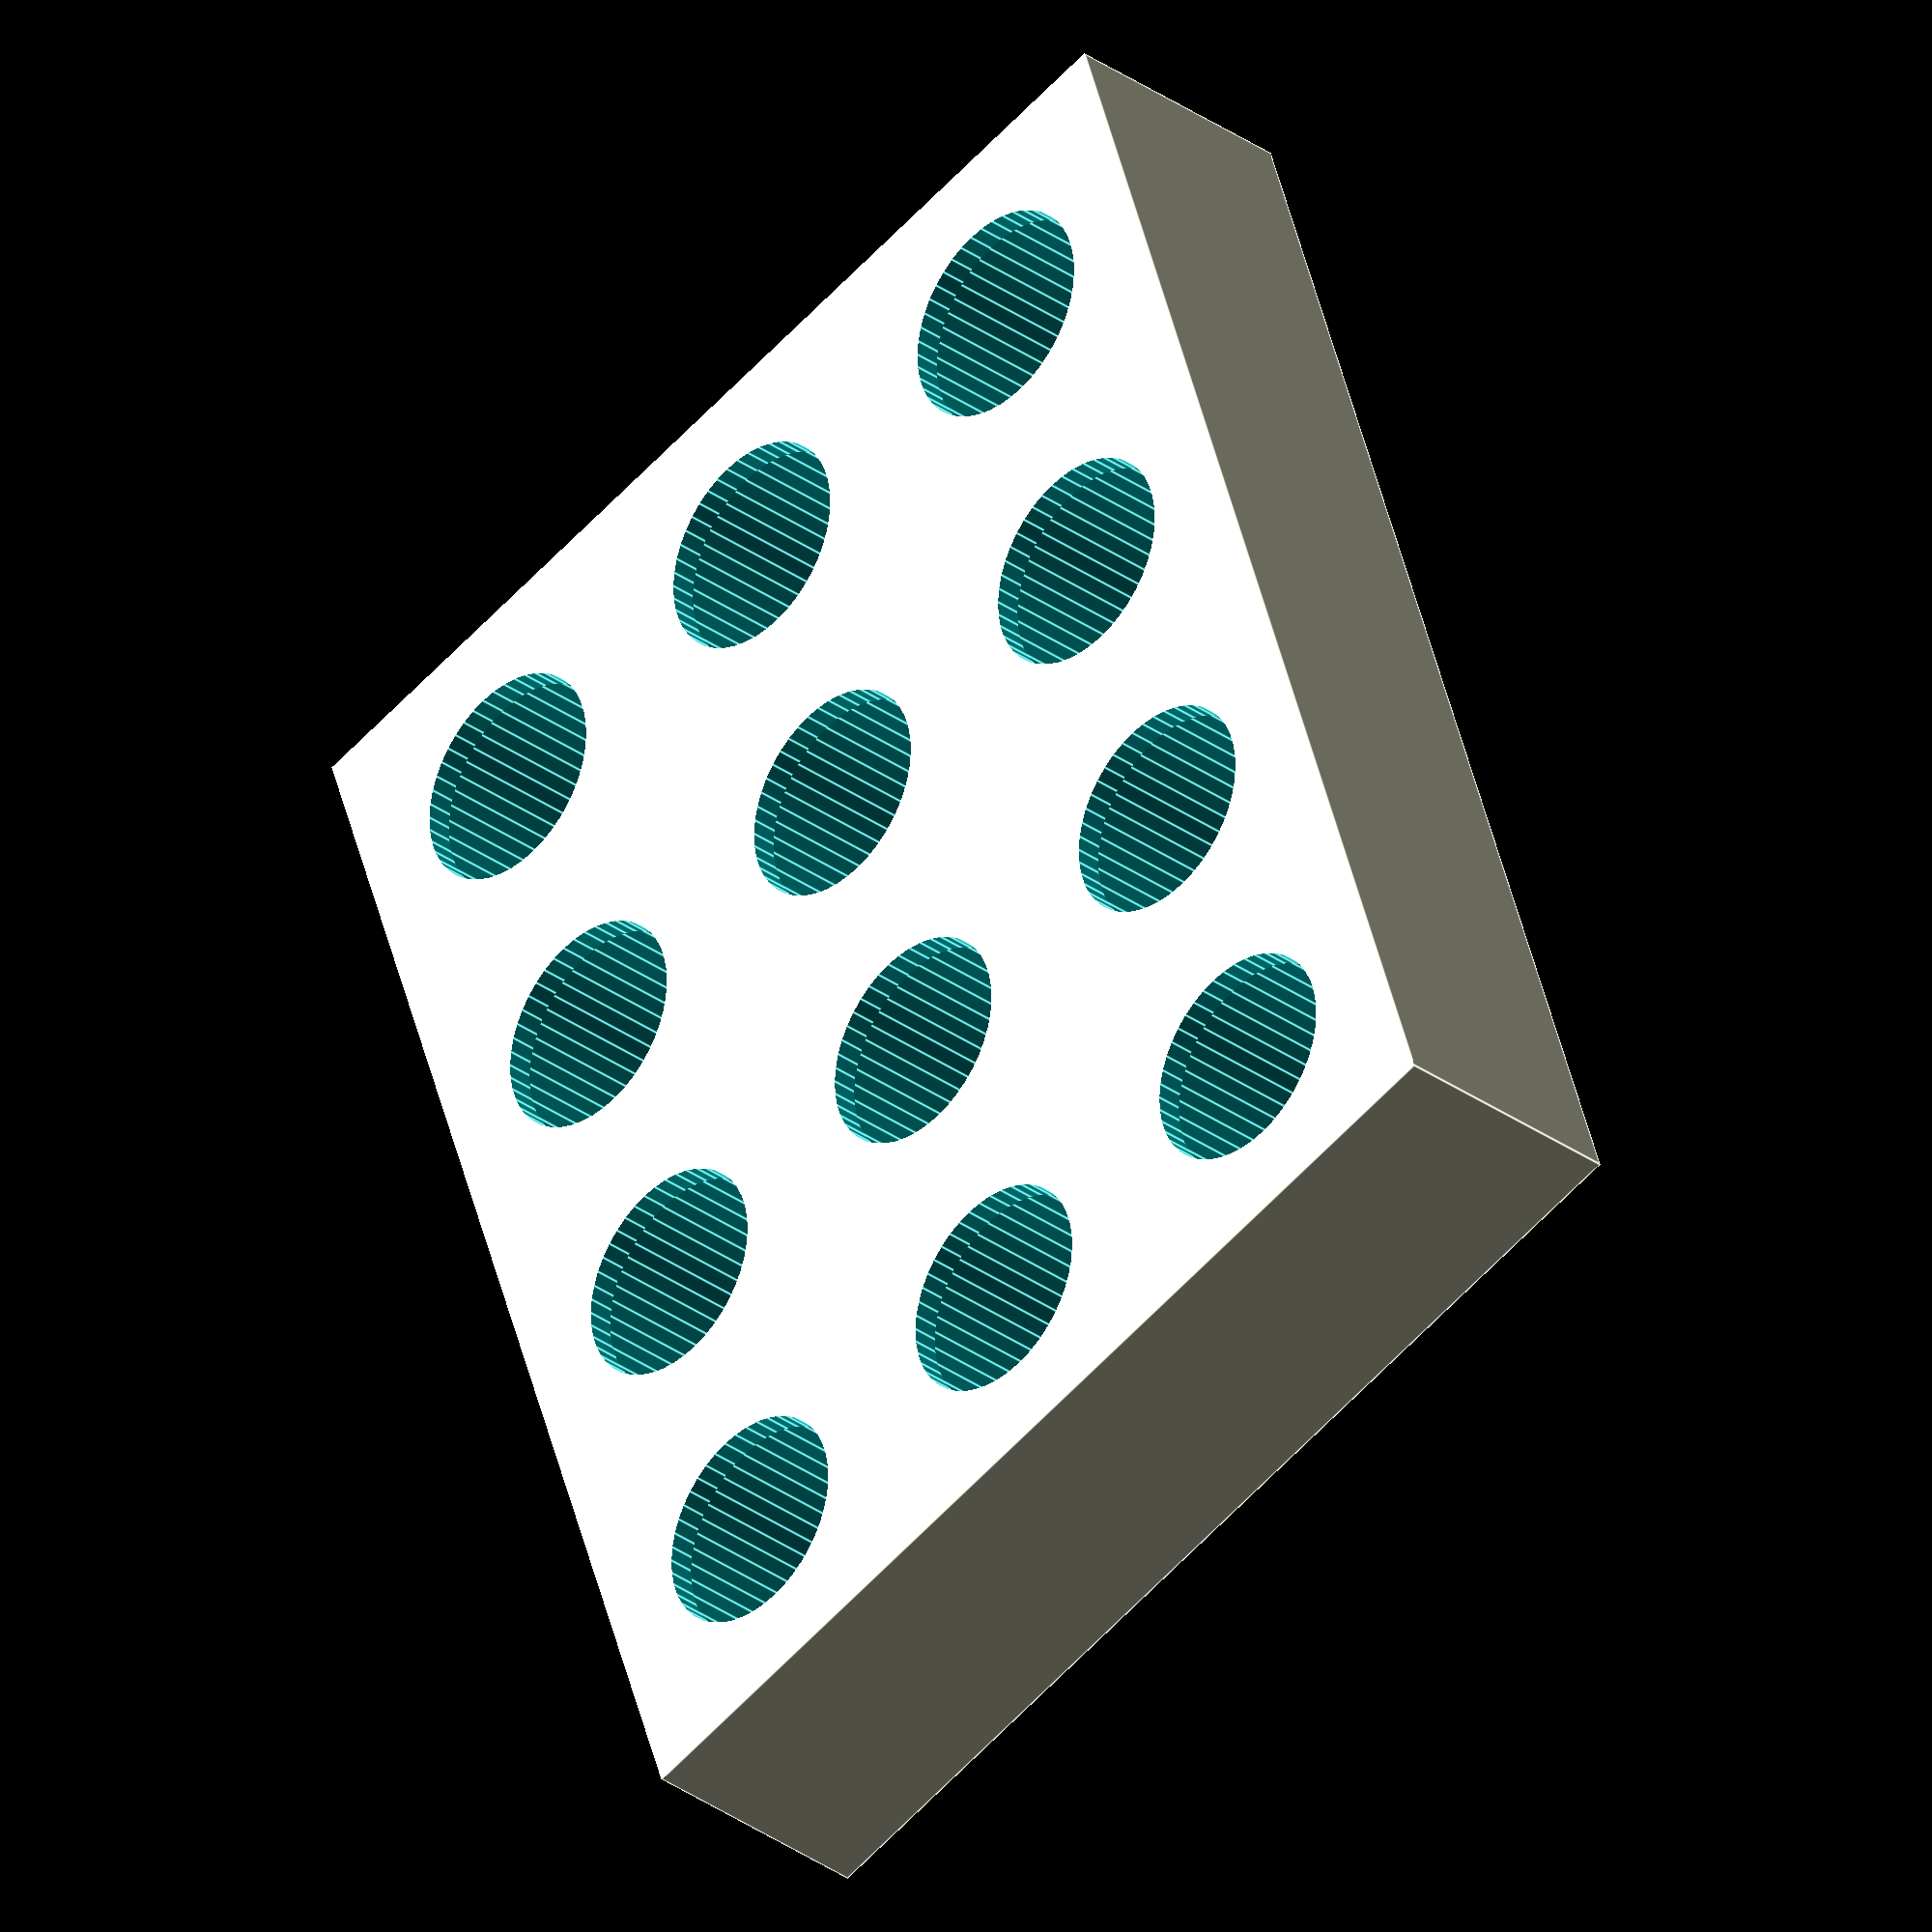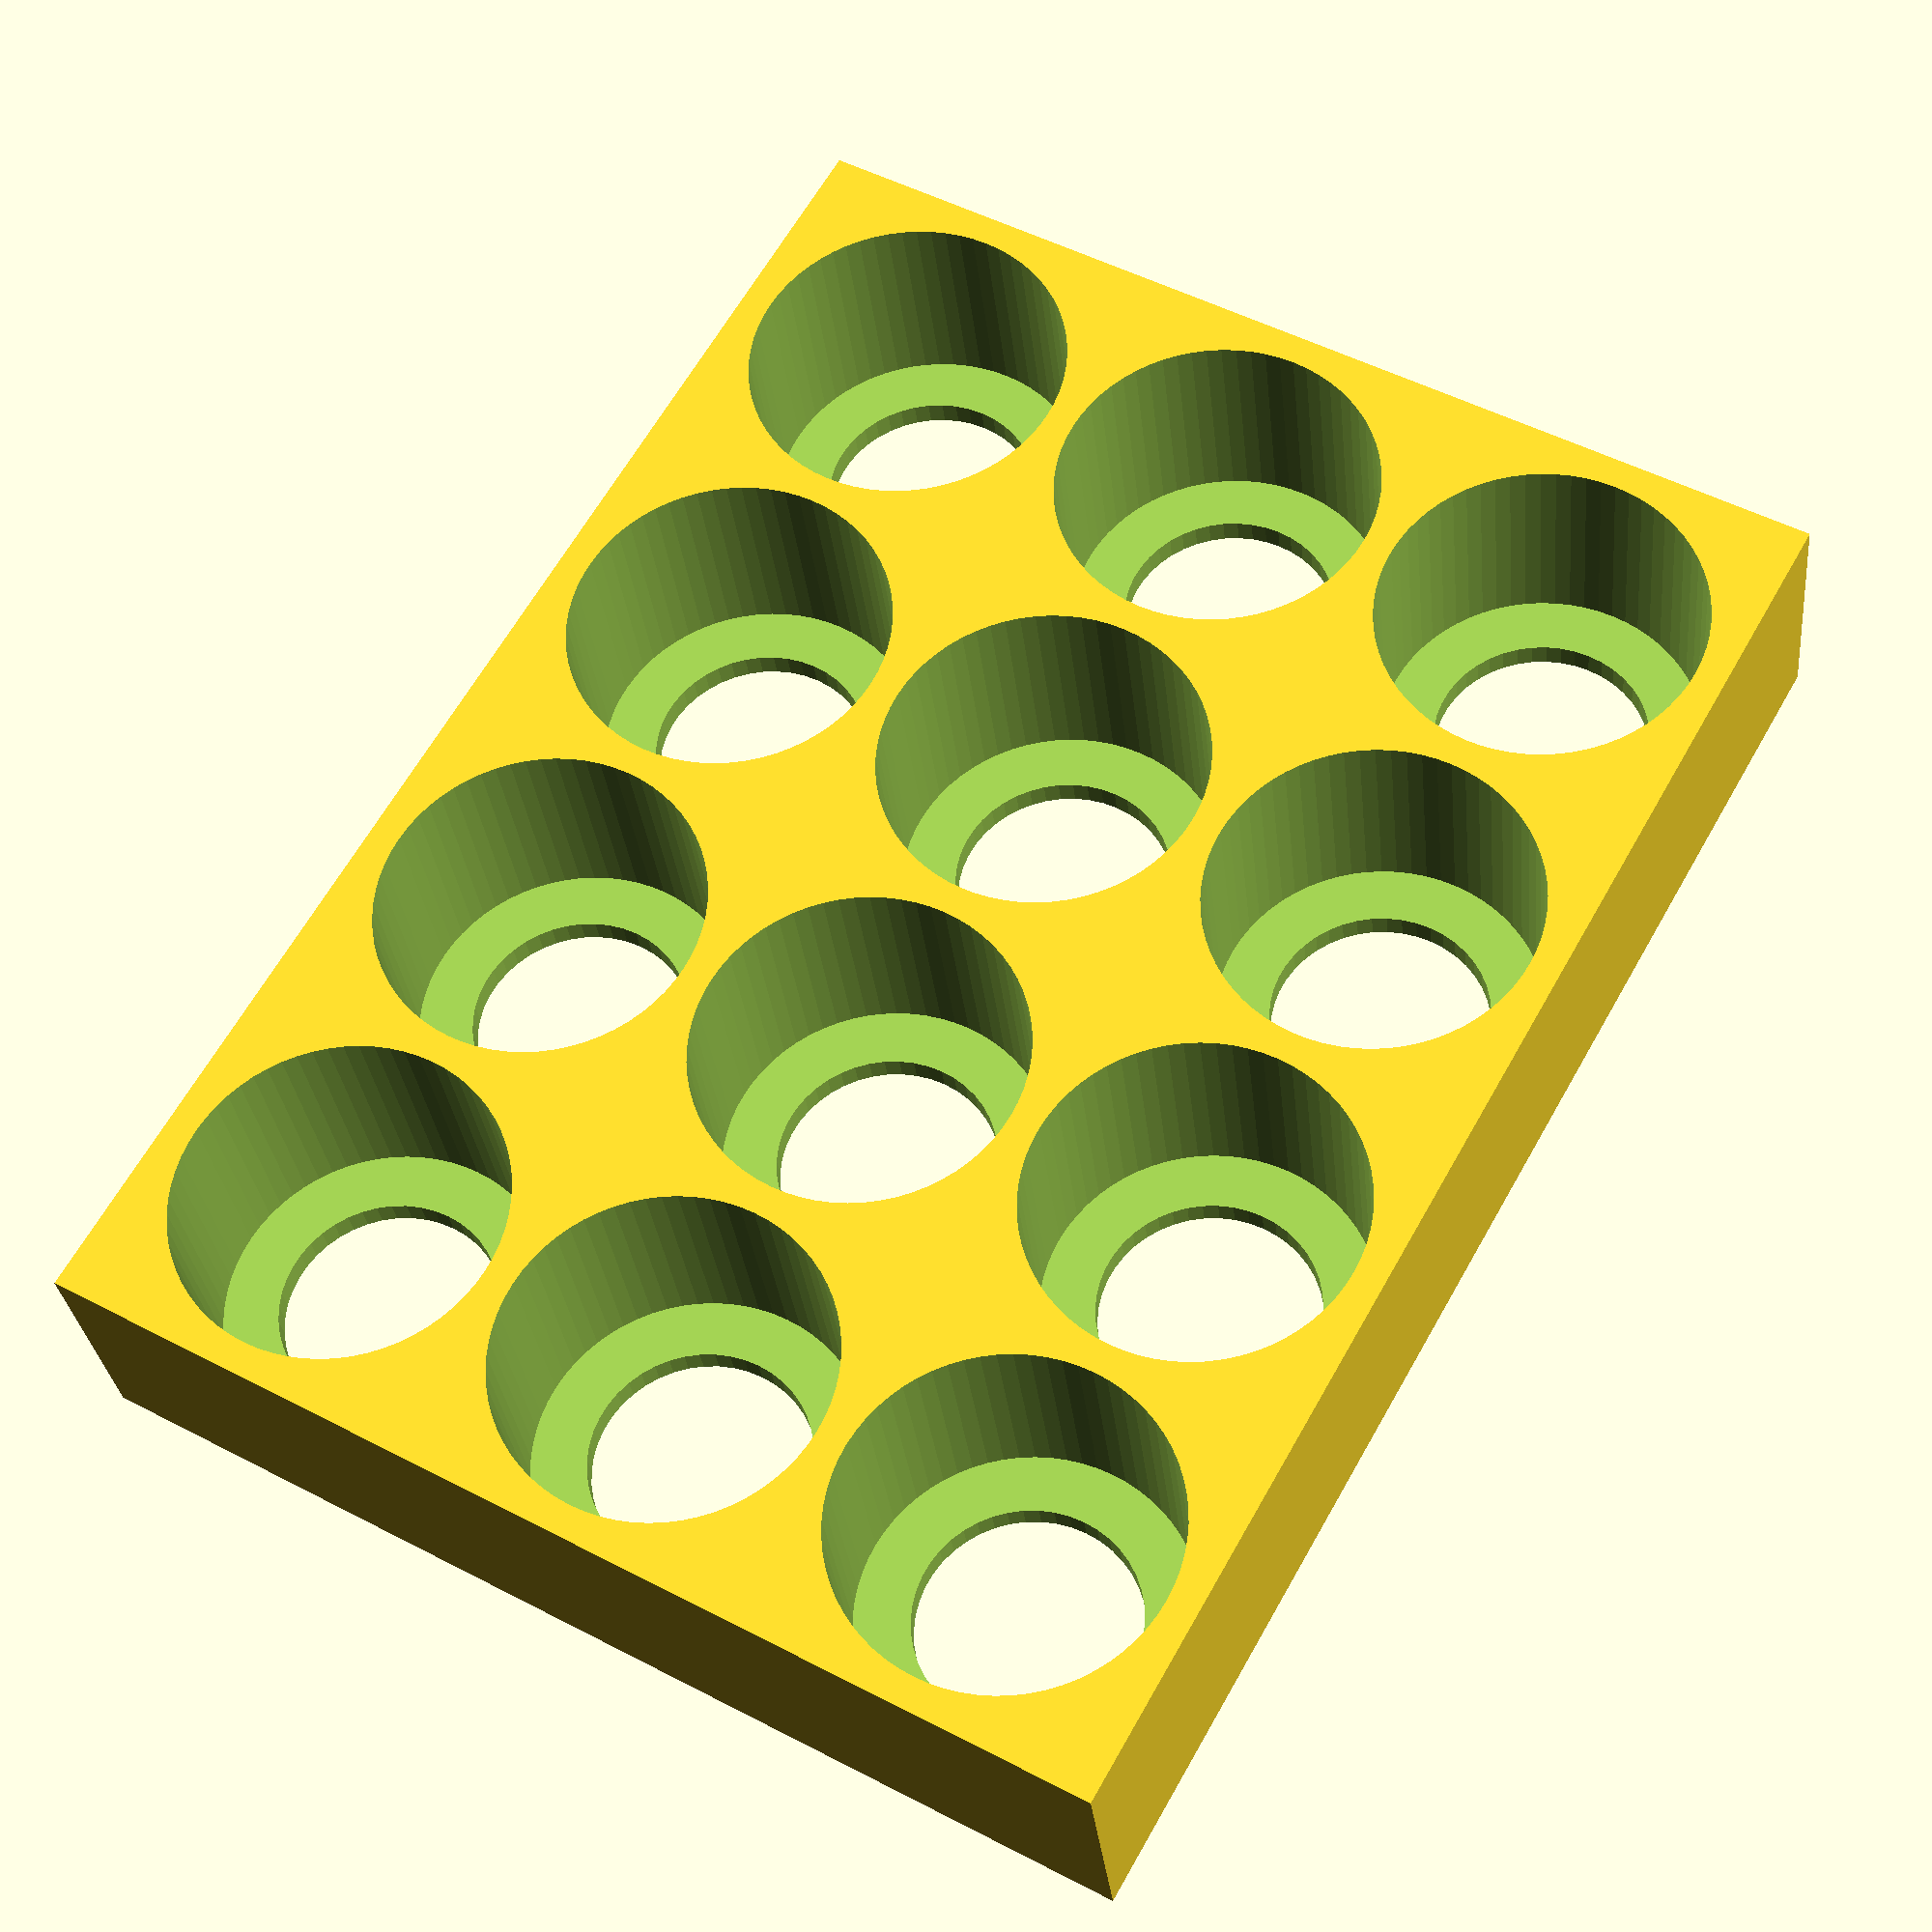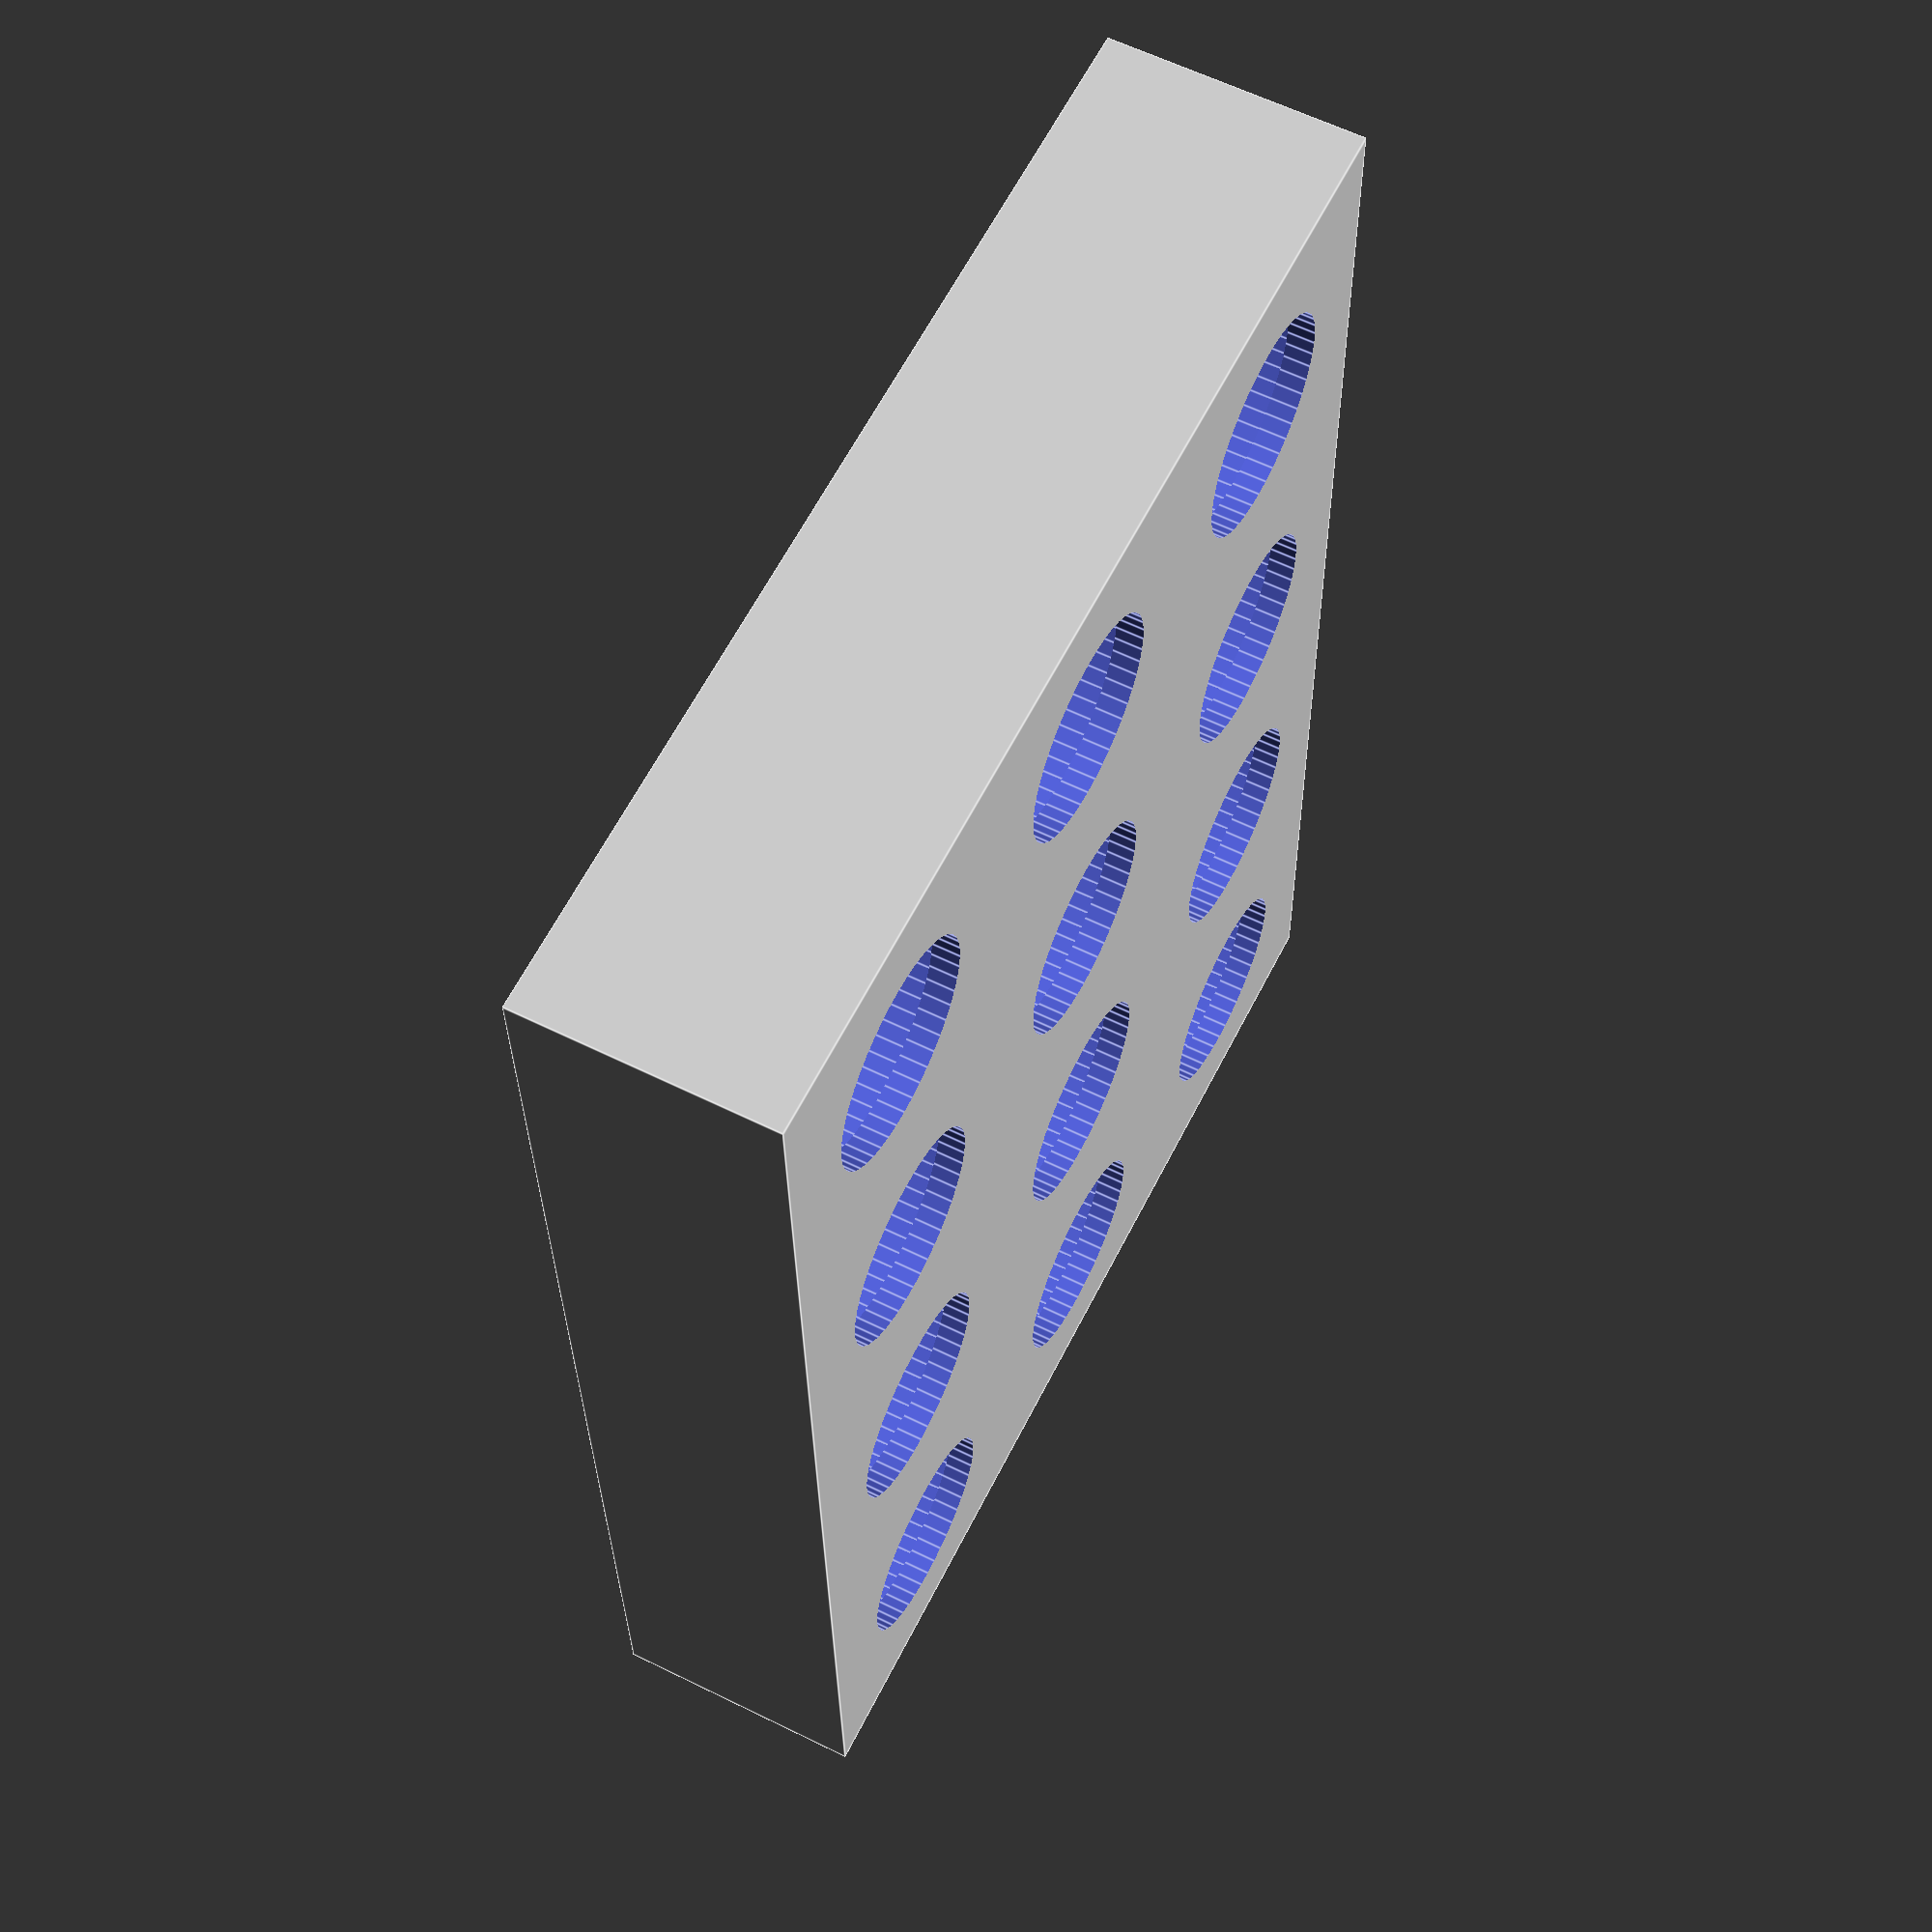
<openscad>
//design and code by emanresu (http://www.thingiverse.com/Emanresu)
//This code generates a rack with round or square holes.

/* [Global] */

//round or square holes?
hole_shape=1; //[1:Round,0:Square]
//length of edge/diameter if square/round holes (mm)
hole_size=21.5;
//depth of hole (mm)
hole_depth=15;
//number of rows along the x axis
rows=4;
//number of columns along the y axis
columns=3;
//space between holes (mm)
spacing=2;
//thickness of bottom layer (mm)
bottom_thick=1.75;
//punchouts in bottom of holes?
hole_punch=1;  //[1:yes, 0:no]

/* [Hidden] */

//set openSCAD resolution
$fa=1;
$fs=1;


//takes an appropriately sized block and removes an array of holes
difference() {
	//main body
	cube(size=[rows*(hole_size+spacing)+spacing, columns*(hole_size+spacing)+spacing, bottom_thick+hole_depth], center=false);
	//holes
	holes(hole_shape,hole_size,hole_depth,rows,columns,spacing,bottom_thick);
}



module holes(hole_shape,hole_size,hole_depth,rows,columns,spacing,bottom_thick) {
	//This module generates an array of holes with one corner at the origin
	//moves the array of holes to be alligned with a non-centered cube later
	//moves corner of array to origin, raises holes by bottom_thick
	translate([hole_size/2+spacing, hole_size/2+spacing, hole_depth/2+bottom_thick+0.5]) {
		//generating rows and columns of holes
		//columns are Y axis
		for (b=[0:columns-1]) {
			//rows are X axis
			for (i=[0:rows-1]) {
				translate([i*(hole_size+spacing), b*(hole_size+spacing), 0]) {
					//square or round holes?
					//value of 1 = circles
					if (hole_shape==1) {
						cylinder(r=hole_size/2, h=hole_depth+1, center=true);
					}
					//any value not equal to 1 generates square holes
					else {cube(size=[hole_size, hole_size, hole_depth+1], center=true);
					}
				if(hole_punch==1){
				translate([0,0,bottom_thick*-5])
					cylinder(r=hole_size/3,h=bottom_thick*20, center=true);
						}
					
				}
			}
		}	
	}
}




</openscad>
<views>
elev=212.9 azim=108.3 roll=314.5 proj=o view=edges
elev=209.8 azim=119.5 roll=174.2 proj=p view=wireframe
elev=300.0 azim=91.5 roll=116.9 proj=p view=edges
</views>
